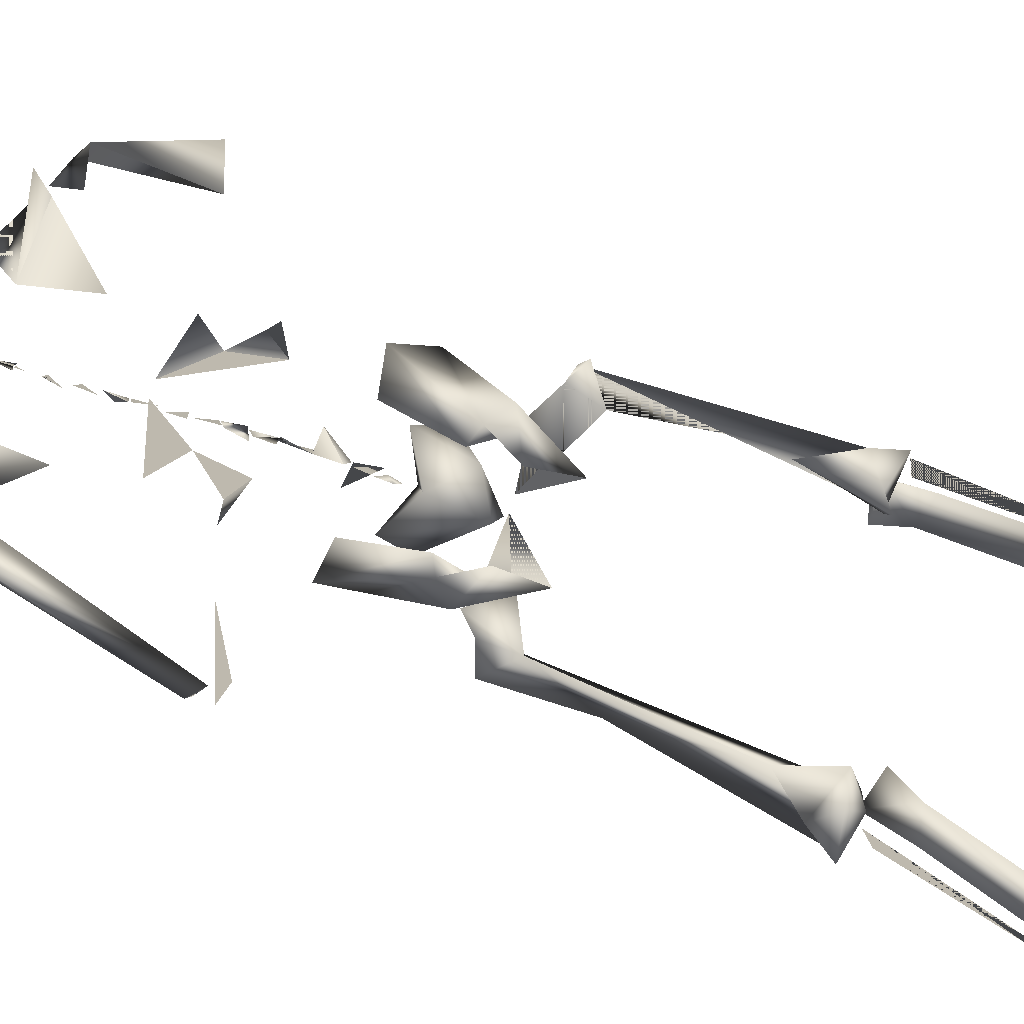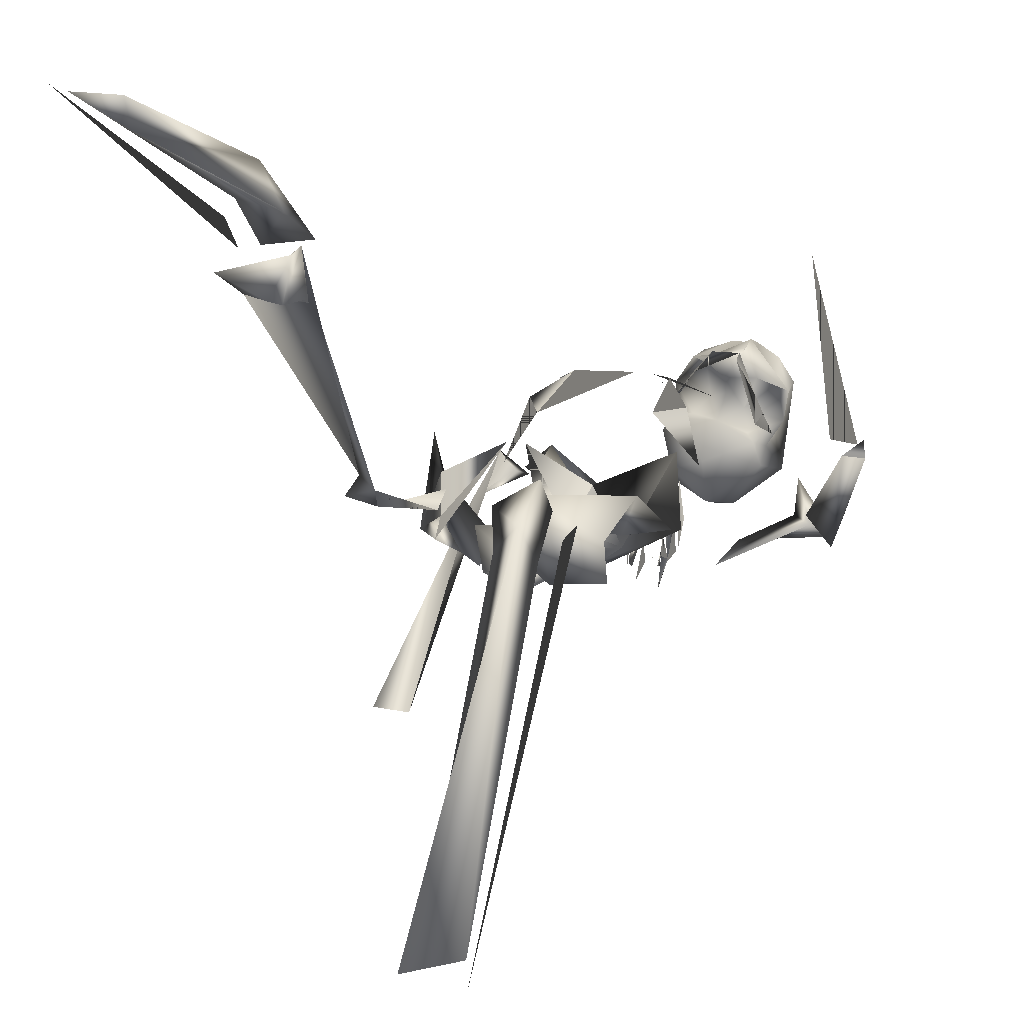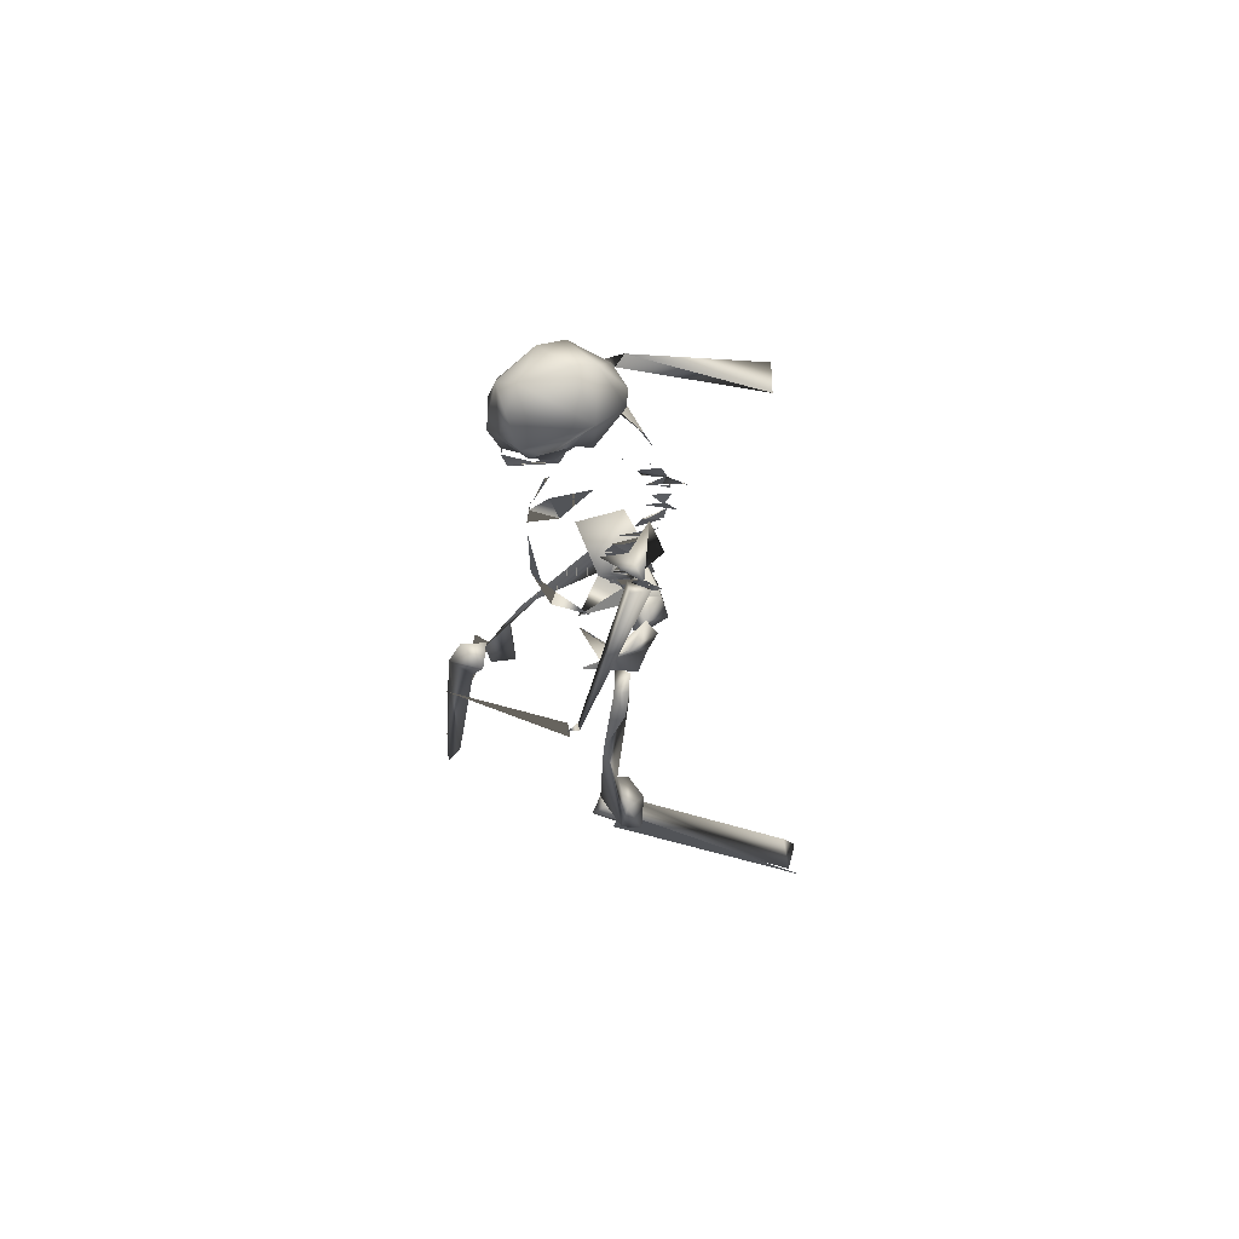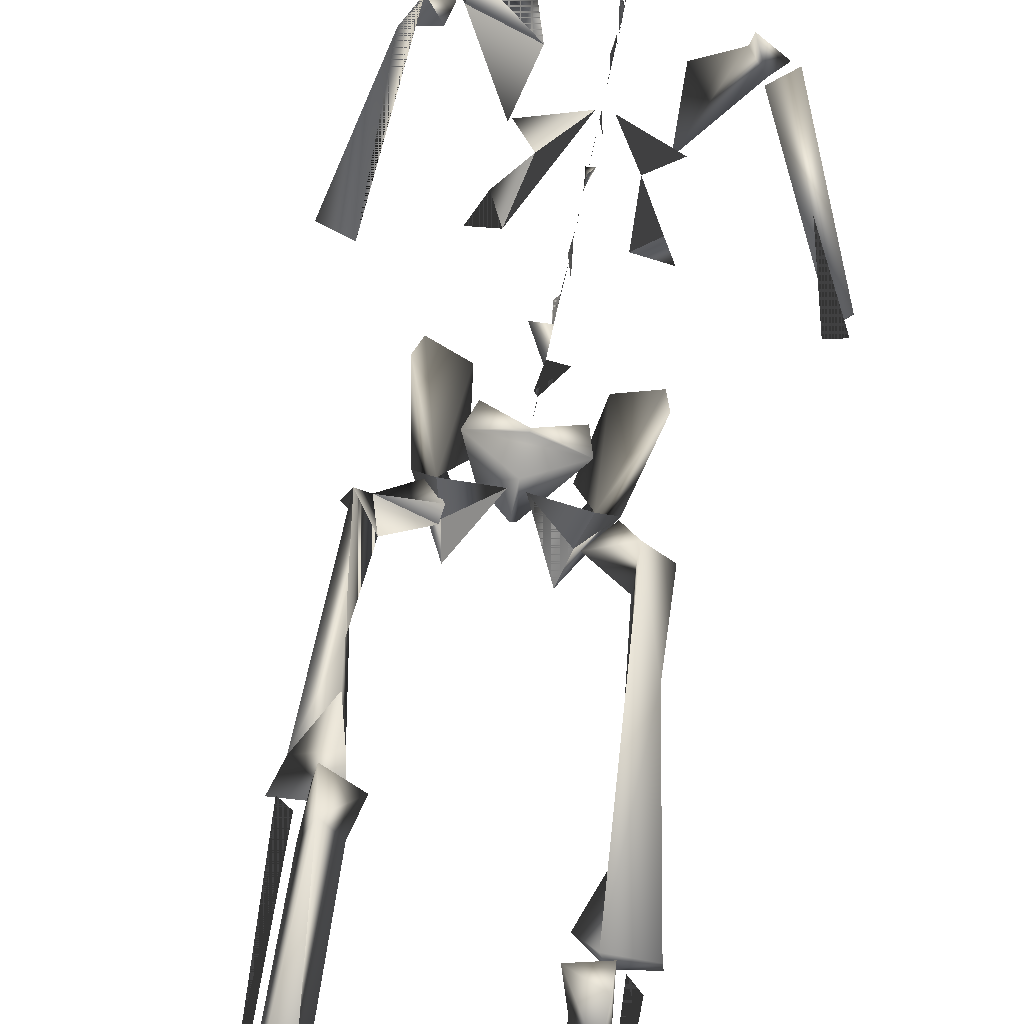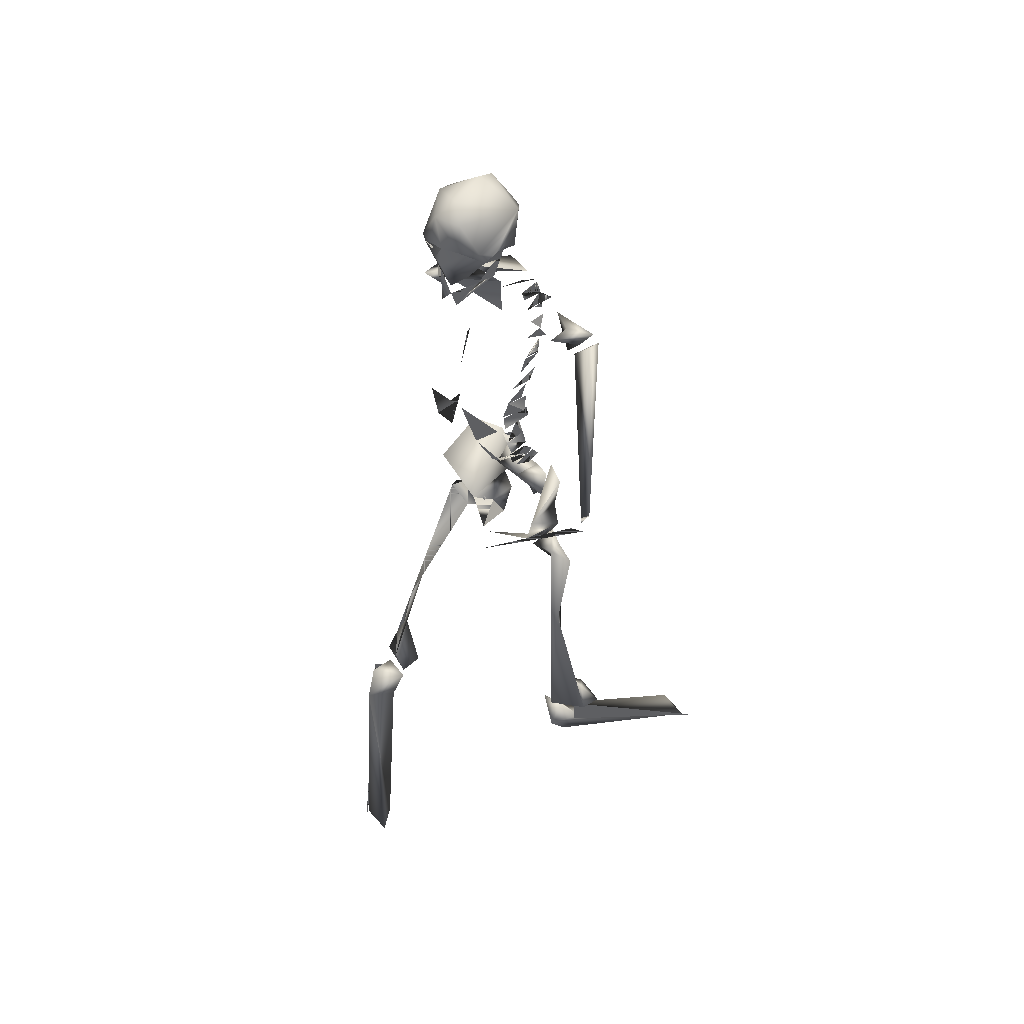
<metadata>
{"format":"obj","ext":"obj","renderer":"f3d","projection":"perspective","resolution":1024,"background":"white","views":[{"elev":-78.7,"azim":-107.6,"up":"+Z"},{"elev":1.7,"azim":19.6,"up":"+Z"},{"elev":67.0,"azim":92.0,"up":"+Y"},{"elev":70.1,"azim":11.7,"up":"+Z"},{"elev":45.3,"azim":51.8,"up":"+Y"}]}
</metadata>
<code>
v  -1.039 292.1 -18.75
v  -1.093 297.7 -19.68
v  -1.624 291.3 -26.57
v  -1.537 291.8 -25.42
v  -12.19 339.6 14.99
v  -9.986 339.9 22.14
v  -16.27 353.2 10.64
v  1.182 345.7 -7.538
v  11.45 353.4 0.939
v  10.53 337.2 1.995
v  12.31 347.1 28.77
v  0.3947 356.8 30.14
v  6.925 347.7 32.33
v  -6.92 336.8 14.95
v  -11.93 339.1 22.69
v  6.04 337.6 16.15
v  13.96 340.7 22.4
v  10.67 333.1 23.52
v  8.802 336.3 7.706
v  0.314 334.2 13.13
v  1.885 334 4.945
v  -2.324 337.5 19.08
v  2.174 333.9 23.62
v  -4.664 340.6 28.92
v  -6.566 345.9 30.74
v  0.5041 347 32.91
v  10.53 356.9 26.59
v  16.5 346.1 22.66
v  -4.144 360.4 1.006
v  -13.42 345.6 -2.426
v  15.77 339.3 12.99
v  11.17 339.8 6.819
v  13.9 340.1 13.78
v  -4.368 340 -7.023
v  -4.117 347.6 -7.607
v  -7.986 341 28.91
v  -1.16 331.1 27.15
v  -1.119 337.8 29.61
v  16.54 341.2 20.33
v  7.105 340.3 33.14
v  -17.59 112.7 47.81
v  -33.09 180.9 2.311
v  -29.4 111.9 38.54
v  -24.23 138.7 32.95
v  -11.73 357.2 18.99
v  -1.677 363.7 8.128
v  3.635 362.1 23.27
v  35.27 116.4 -5.78
v  37.42 152.9 -0.8608
v  48.79 97.37 -7.813
v  36.09 94.95 0.7667
v  -17.61 196.6 -13.32
v  -16.64 186.4 2.933
v  -14.69 180.7 -6.243
v  -23.34 191.4 -9.286
v  -26.73 209 11.16
v  15.64 196.5 -15.8
v  13.72 180.6 -8.361
v  17.04 186.3 0.4223
v  28.36 208.8 7.058
v  21.88 191.2 -12.66
v  -11.29 333.6 13.72
v  -6.015 333.9 7.71
v  -26.16 172.4 -0.7182
v  -21.83 90.79 55.85
v  -13.17 93.94 53.26
v  -17.61 12.28 69.66
v  -18.52 94.79 63.19
v  41.46 81.59 -11.26
v  44.77 35.36 -76.26
v  32.29 83.35 -9.19
v  39.53 76.1 -4.407
v  25.79 220.5 -9.876
v  14.07 218.9 -14.75
v  10.18 198.9 -19.12
v  -26.64 220.6 -5.968
v  -12.69 198.9 -17.41
v  -15.78 219 -12.52
v  -14.65 337 10.81
v  -12.01 335.8 1.228
v  -3.22 333 3.006
v  -15.31 102.7 45.64
v  -21.8 125.3 37.83
v  -21.61 105.6 36.89
v  -1.368 341.7 24.87
v  8.839 341.8 21.29
v  -10.36 194.8 -18.53
v  -1.365 204.4 -19.94
v  -0.0967 189.2 -22.71
v  44.18 106 -10.06
v  29.37 100.4 -9.718
v  38.29 93.91 -8.012
v  -12.86 211.1 -12.83
v  -0.5344 205.6 -8.847
v  -14.99 202.3 -8.771
v  -0.6135 204.9 -9.885
v  -1.282 184.7 9.402
v  2.799 184.6 9.098
v  1.759 336.7 19.83
v  7.064 336.9 10.05
v  7.81 330.2 29.4
v  6.498 336 30.84
v  13.76 202.2 -10.91
v  11.1 211.1 -14.61
v  28.95 91.73 -1.25
v  40.28 86.24 3.775
v  34.04 41.45 -73.71
v  -11.41 104.9 48.56
v  -21.11 106.4 57.9
v  -8.343 17.78 63.14
v  -1.243 197.2 -18.05
v  27.38 183.9 -4.331
v  27.47 173.5 -9.502
v  33.59 298 -11.11
v  16.16 279 -20.09
v  15.51 300.4 -15.04
v  28.25 303.8 -9.022
v  -29.67 182.7 -4.404
v  -35.71 179.1 -2.182
v  11.2 172.6 -12.56
v  9.776 186.1 -15.83
v  -12.87 172.6 -10.77
v  -11.87 186.2 -14.21
v  -6.017 9.485 68.52
v  33.38 32.71 -78.84
v  21.73 189.3 -9.851
v  15.52 179 -4.346
v  8.951 321 27.82
v  11.42 328.9 19.44
v  11.46 328.8 12.15
v  -14.73 179 -4.933
v  -17.02 102.2 36.04
v  -31.22 102 42.42
v  2.914 321 29.93
v  -4.353 328.8 24.96
v  8.065 326.9 29.58
v  -16.26 296.7 -12.49
v  -38.41 301.3 1.933
v  -31.1 299.9 7.358
v  -33.82 295.9 1.564
v  38.38 299.6 -16.48
v  40.58 301.6 -9.817
v  61.93 239 5.419
v  33.52 294.8 -8.819
v  57.76 234.9 6.019
v  -20.55 278.1 -15.93
v  -0.7313 247.6 -13.01
v  -0.0024 248.8 -3.273
v  0.9131 241.7 -10.77
v  -0.1619 243 -0.5345
v  38.02 304.5 -14.04
v  6.175 339 29.99
v  0.8687 265.5 24.56
v  -13.56 239 15.33
v  -9.502 253.1 24.91
v  27.04 184.4 -9.616
v  35.51 181.8 -8.537
v  -0.8547 221.6 -13.1
v  -0.0001 227.3 -2.464
v  -0.2075 220.1 -4.986
v  -0.6575 228.5 -11.33
v  -5.712 227.9 -4.694
v  -1.268 187.1 -18.01
v  -22.6 104.6 47.69
v  39.71 94.79 -2.25
v  -0.0535 228 -3.207
v  -0.3186 236.2 -7.061
v  37.28 99.77 -15.99
v  0.7432 270.5 -14.26
v  -1.164 267.5 -19.54
v  -0.6635 267.9 -12.83
v  -2.096 273.1 -20.36
v  -42.22 294.3 6.036
v  -47.92 290.9 -5.346
v  -52.41 259.8 -54.69
v  -35.85 297 0.3582
v  -37.11 289.8 1.381
v  -17.61 245.6 18.84
v  -62.55 262.6 -53.86
v  -1.853 235.8 -9.914
v  -0.3185 236.2 -7.061
v  12.04 334 14.8
v  13.11 338.7 9.675
v  49.27 97.7 -15.54
v  -0.7617 241.2 -13.18
v  -0.8648 236.1 -14.39
v  0.4921 242.6 -0.617
v  0.1146 236 -1.239
v  -8.934 328.7 19.28
v  -7.805 333.8 21.75
v  -0.4608 261.5 -9.885
v  -0.6281 267.4 -12.34
v  -1.304 266.9 -19.72
v  46.33 89.39 -4.479
v  42.03 93.71 -7.566
v  46.1 32.12 -81.31
v  -28 99.94 52.87
v  -18.41 6.266 70.65
v  -24.84 99.22 46.86
v  29.48 302.9 -0.2878
v  -0.3986 212 -7.259
v  -0.9961 215 -16.83
v  -0.9724 208.8 -14.84
v  -0.0954 255.4 -4.761
v  -1.06 260.3 -17.88
v  -0.4732 255.3 -14.51
v  -1.037 291.5 -18.7
v  -1.217 289.5 -21.05
v  -0.9309 291.6 -17.28
v  -1.213 291.8 -21.07
v  -1.213 291.8 -21.07
v  -1.73 308.8 -0.6547
v  -0.9055 305.2 -17.43
v  -0.3769 308.3 -10.45
v  -1.37 210.6 -20.24
v  21.26 261.5 18.73
v  13.01 253.3 23.1
v  5.074 265.6 24.07
v  -1.092 215.8 -16.54
v  5.172 220.7 -7.867
v  -0.7734 219.8 -12.57
v  -13.95 182.2 -0.5334
v  -18.72 188.9 -4.575
v  -20.02 306 -3.224
v  -1.394 213 -6.166
v  -0.1629 219.8 -4.376
v  -1.09 279.3 -19.75
v  -0.6749 277.8 -13.35
v  -1.455 273.7 -23.67
v  19.94 243.6 16.47
v  13.48 239 15.34
v  23.03 243.1 3.456
v  -0.7173 291.8 -13.17
v  -11.91 338.5 18.43
v  -22.84 242.9 4.059
v  61.9 237.5 9.403
v  1.289 299.4 16.29
v  2.203 282.5 22.24
v  1.556 298.7 17.81
v  -1.134 297.3 -20.21
v  -1.441 296.8 -12.28
v  -0.9633 303.6 -18.15
v  -0.7458 301.7 -10.62
v  -1.295 285.7 -21.95
v  0.332 280.8 -19.23
v  -0.7934 285 -15.2
v  -15.92 260.7 23.05
v  -0.7011 254.2 -12.84
v  -0.5327 248 -10.36
v  0.11 249.1 -2.491
v  49.85 239.2 49.77
v  61.94 232.2 8.476
v  56.3 230.2 9.631
o SkeletonWalk
g SkeletonWalk
f 1 2 3
f 1 3 2
f 2 3 4
f 2 4 3
f 5 6 7
f 8 9 10
f 11 12 13
f 14 15 5
f 16 17 18
f 19 20 21
f 22 23 24
f 25 26 12
f 9 27 28
f 7 29 30
f 31 17 16
f 32 9 33
f 10 21 34
f 29 35 30
f 36 37 38
f 39 40 18
f 41 42 43
f 44 43 42
f 45 25 12
f 46 45 47
f 48 49 50
f 51 50 49
f 9 46 47
f 9 8 29
f 52 53 54
f 52 55 56
f 57 58 59
f 57 60 61
f 22 15 14
f 62 63 20
f 44 42 64
f 44 64 42
f 65 66 67
f 65 67 68
f 69 70 71
f 69 72 70
f 57 73 60
f 59 74 75
f 52 56 76
f 53 77 78
f 63 62 79
f 80 34 81
f 43 82 41
f 43 83 84
f 13 85 38
f 39 86 40
f 87 88 89
f 90 91 48
f 92 50 51
f 93 94 88
f 94 95 96
f 97 54 53
f 53 54 97
f 98 59 58
f 59 98 58
f 99 16 23
f 100 16 20
f 15 22 24
f 36 5 15
f 101 102 37
f 16 18 23
f 94 103 104
f 105 72 106
f 71 107 72
f 108 109 68
f 66 68 110
f 28 33 9
f 86 39 11
f 5 7 79
f 5 79 62
f 96 95 103
f 96 103 94
f 95 111 103
f 103 89 104
f 112 51 49
f 49 48 113
f 114 115 116
f 115 114 117
f 36 38 85
f 85 26 36
f 39 31 32
f 16 100 31
f 118 42 64
f 64 119 118
f 30 34 80
f 30 79 7
f 25 7 6
f 5 36 6
f 16 99 20
f 20 22 14
f 120 121 61
f 61 59 58
f 122 55 123
f 55 54 53
f 13 40 86
f 13 86 11
f 68 67 124
f 67 66 110
f 70 107 71
f 72 125 70
f 126 127 112
f 113 127 126
f 128 129 130
f 129 128 130
f 64 131 118
f 118 131 64
f 82 132 41
f 82 133 84
f 134 135 136
f 136 135 134
f 30 35 34
f 8 10 34
f 137 138 139
f 140 138 137
f 56 55 53
f 56 53 76
f 60 59 61
f 60 73 59
f 141 142 143
f 144 145 142
f 32 10 9
f 19 32 31
f 32 33 39
f 28 39 33
f 140 137 146
f 137 140 146
f 91 51 48
f 51 112 48
f 147 148 149
f 147 149 148
f 147 148 149
f 149 150 147
f 117 151 116
f 117 116 115
f 152 102 101
f 152 101 40
f 152 40 102
f 102 38 37
f 24 37 36
f 36 15 24
f 104 88 94
f 104 89 88
f 21 10 19
f 32 19 10
f 153 154 155
f 153 155 154
f 113 48 112
f 112 127 113
f 156 126 112
f 157 156 112
f 75 73 57
f 57 59 75
f 77 52 76
f 52 77 53
f 158 159 160
f 161 158 162
f 158 160 162
f 161 162 158
f 93 88 87
f 94 93 95
f 103 111 89
f 89 163 87
f 27 12 11
f 45 12 47
f 164 66 65
f 65 68 109
f 165 69 71
f 69 106 72
f 161 166 167
f 167 166 161
f 91 92 51
f 168 91 90
f 169 170 171
f 170 172 171
f 129 128 136
f 136 128 129
f 23 101 37
f 23 37 24
f 173 174 175
f 173 176 174
f 174 173 175
f 176 177 174
f 80 81 63
f 21 20 63
f 154 155 178
f 155 154 178
f 174 175 179
f 175 174 179
f 39 17 31
f 17 39 18
f 180 181 161
f 180 161 167
f 161 180 167
f 180 161 181
f 42 41 44
f 44 83 43
f 130 182 183
f 183 182 130
f 139 138 140
f 140 137 139
f 48 50 90
f 92 184 50
f 185 186 187
f 185 187 186
f 186 188 185
f 186 185 188
f 141 144 142
f 145 144 141
f 101 18 40
f 23 18 101
f 29 7 46
f 29 46 9
f 134 189 135
f 135 189 190
f 135 190 189
f 135 189 134
f 191 192 193
f 191 192 193
f 191 193 192
f 191 193 192
f 143 142 145
f 145 141 143
f 194 195 196
f 195 194 196
f 197 198 199
f 199 198 197
f 25 6 36
f 36 26 25
f 14 62 20
f 14 5 62
f 122 97 54
f 55 122 54
f 97 122 54
f 122 123 54
f 120 58 121
f 120 58 98
f 61 58 120
f 98 58 120
f 114 151 200
f 151 114 116
f 201 202 203
f 202 201 203
f 204 205 206
f 204 206 205
f 206 205 204
f 206 204 205
f 42 119 64
f 42 118 119
f 133 82 43
f 43 84 133
f 207 208 209
f 207 209 208
f 210 208 209
f 211 209 208
f 208 209 211
f 208 210 209
f 212 213 214
f 214 213 212
f 212 214 213
f 214 212 213
f 187 188 186
f 188 185 187
f 186 188 187
f 188 187 185
f 203 201 215
f 203 202 201
f 216 217 218
f 217 216 218
f 170 169 172
f 169 171 172
f 172 169 170
f 172 170 169
f 161 181 166
f 166 181 161
f 219 220 221
f 221 220 219
f 202 203 215
f 202 215 203
f 203 215 202
f 202 215 201
f 118 131 222
f 223 222 131
f 137 224 139
f 224 137 139
f 219 221 225
f 219 225 221
f 226 225 221
f 225 226 221
f 7 25 45
f 7 45 46
f 84 83 132
f 132 82 84
f 158 159 161
f 158 161 159
f 100 19 31
f 20 19 100
f 227 228 229
f 227 229 228
f 229 227 228
f 228 227 229
f 78 77 76
f 53 78 76
f 74 73 75
f 59 73 74
f 147 150 148
f 149 150 148
f 149 148 150
f 149 148 150
f 72 105 71
f 105 165 71
f 68 66 108
f 108 66 164
f 27 9 47
f 12 27 47
f 113 126 156
f 156 157 113
f 230 231 217
f 231 230 217
f 232 230 231
f 232 231 230
f 222 223 118
f 118 223 131
f 1 2 233
f 1 233 2
f 1 233 2
f 2 233 1
f 28 27 11
f 39 28 11
f 168 92 91
f 184 92 168
f 164 109 108
f 65 109 164
f 165 105 106
f 69 165 106
f 95 87 111
f 95 93 87
f 189 234 190
f 189 190 234
f 110 124 67
f 124 110 68
f 107 70 125
f 125 72 107
f 26 13 12
f 13 26 85
f 235 154 178
f 235 178 154
f 8 34 35
f 29 8 35
f 177 176 173
f 173 174 177
f 160 159 162
f 162 159 158
f 129 182 130
f 129 130 182
f 83 41 132
f 41 83 44
f 79 80 63
f 30 80 79
f 13 38 40
f 40 38 102
f 236 145 143
f 236 143 145
f 237 238 239
f 239 238 237
f 21 63 81
f 34 21 81
f 114 200 117
f 151 117 200
f 240 241 242
f 240 242 243
f 240 242 241
f 240 243 242
f 121 58 57
f 61 121 57
f 55 52 123
f 123 52 54
f 241 243 240
f 242 241 243
f 240 243 241
f 242 243 241
f 22 20 99
f 22 99 23
f 244 245 246
f 245 244 246
f 245 246 244
f 111 163 89
f 163 111 87
f 157 112 49
f 113 157 49
f 155 153 247
f 247 153 155
f 248 249 250
f 248 250 249
f 250 249 248
f 250 248 249
f 251 252 253
f 251 253 252
f 184 90 50
f 168 90 184
f 220 226 225
f 226 220 225

</code>
